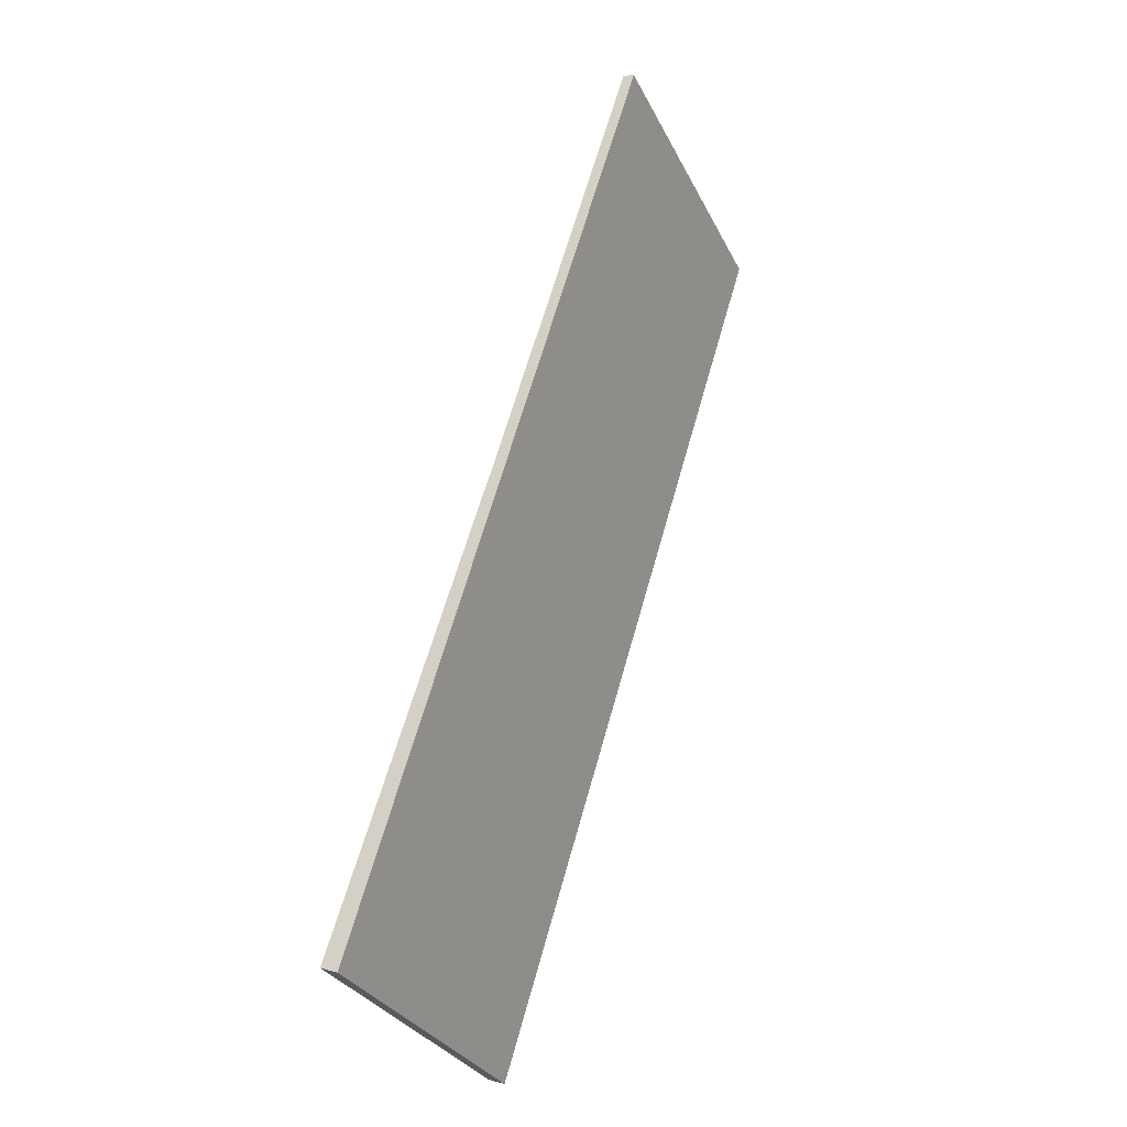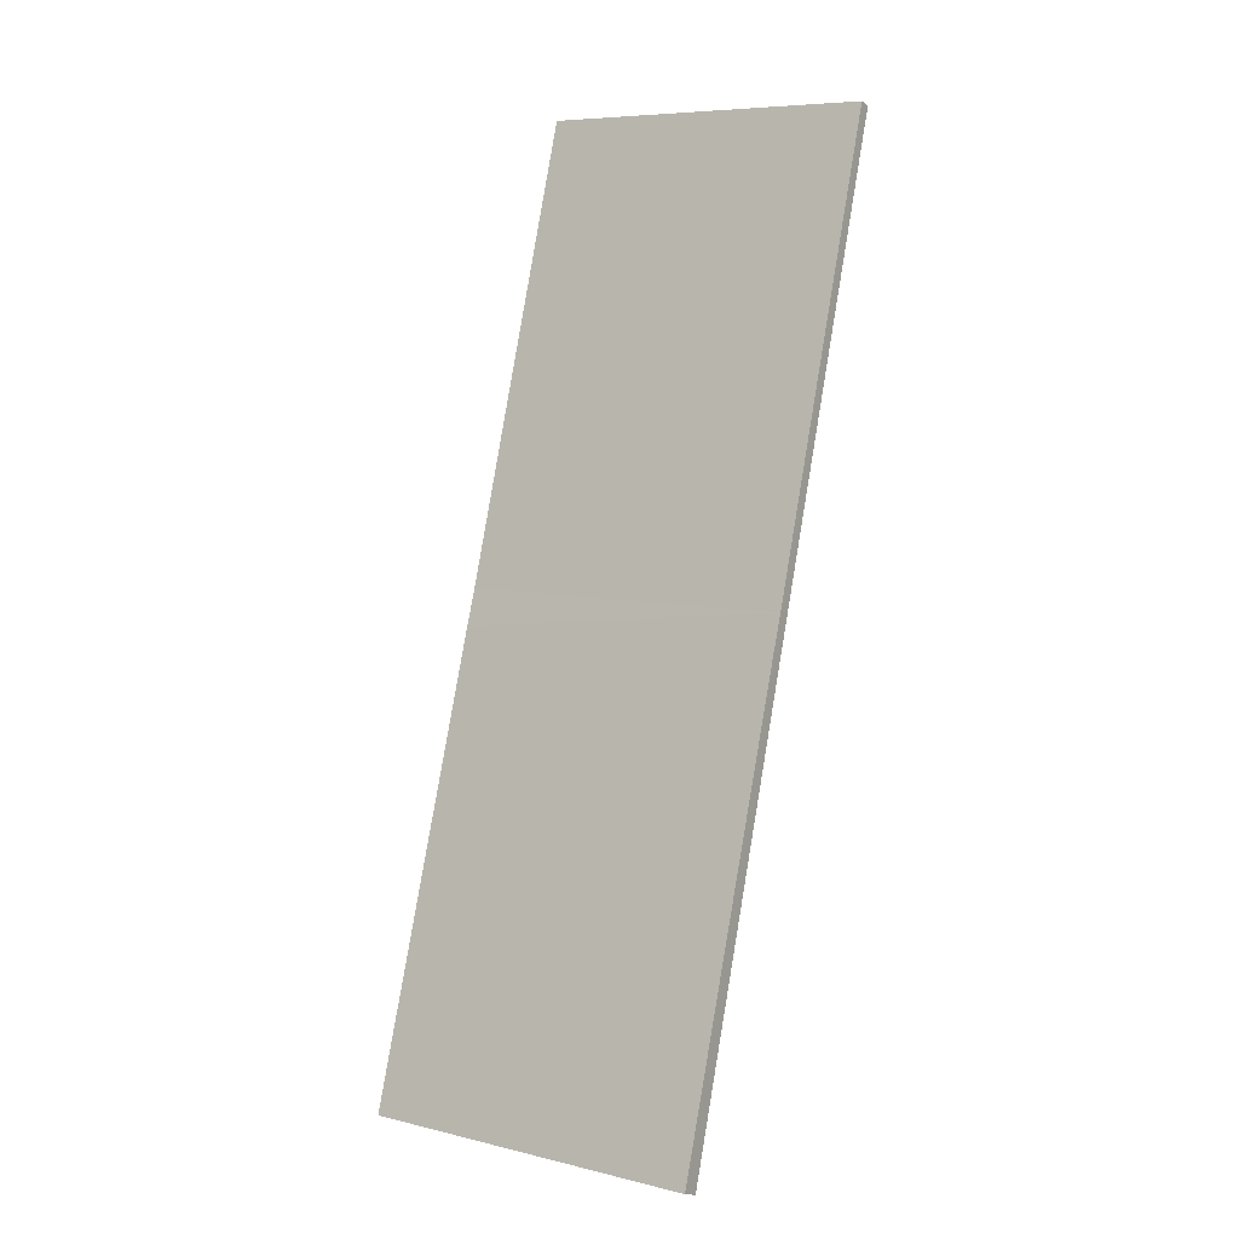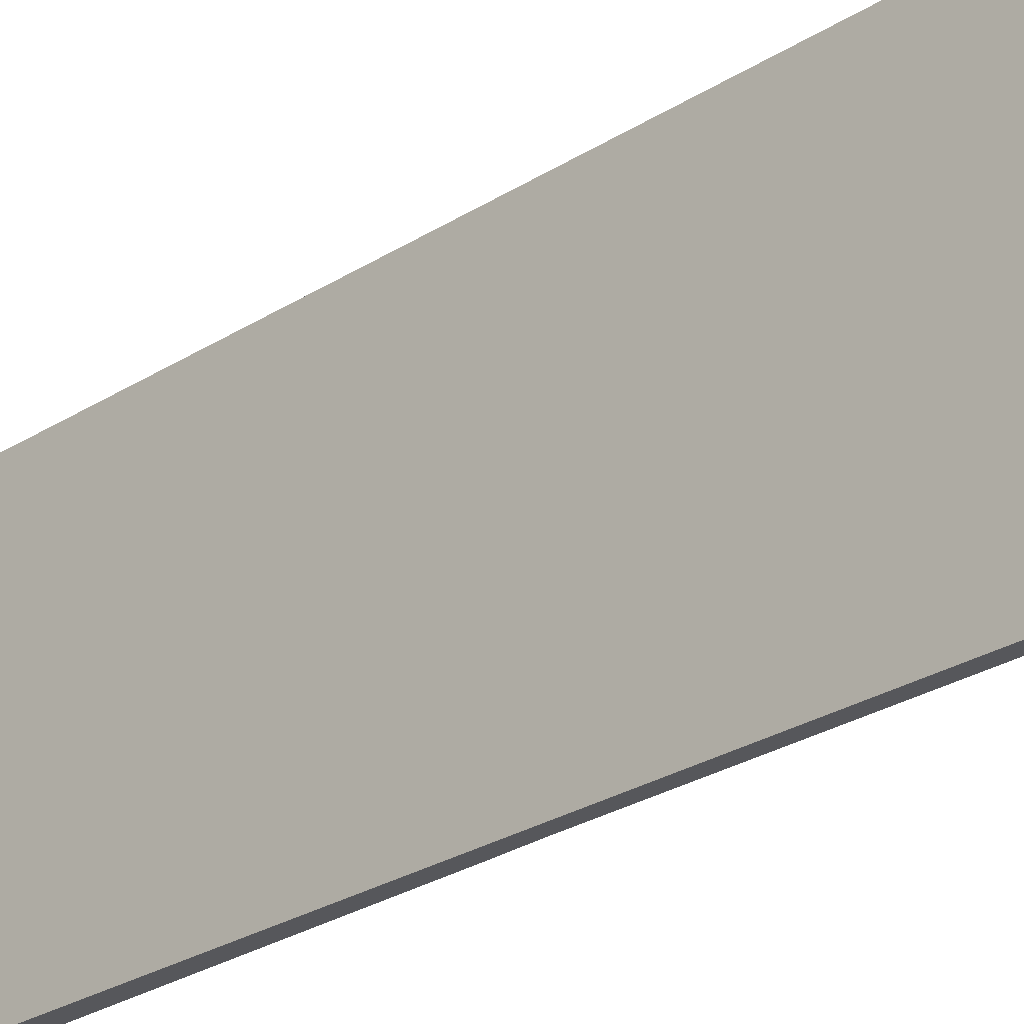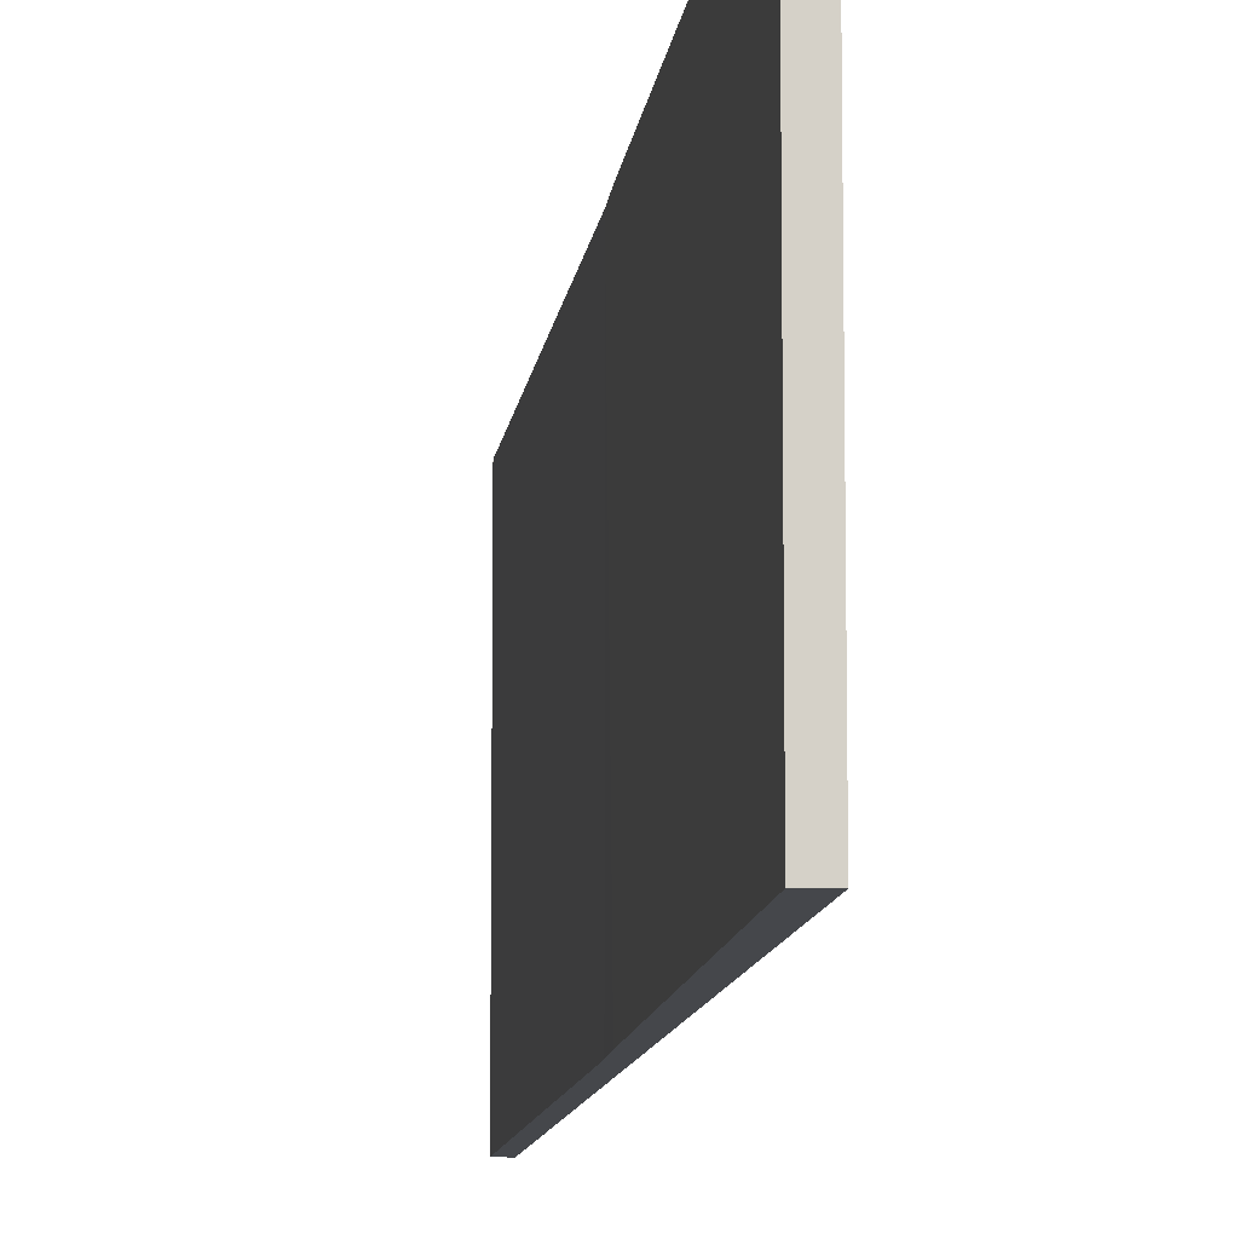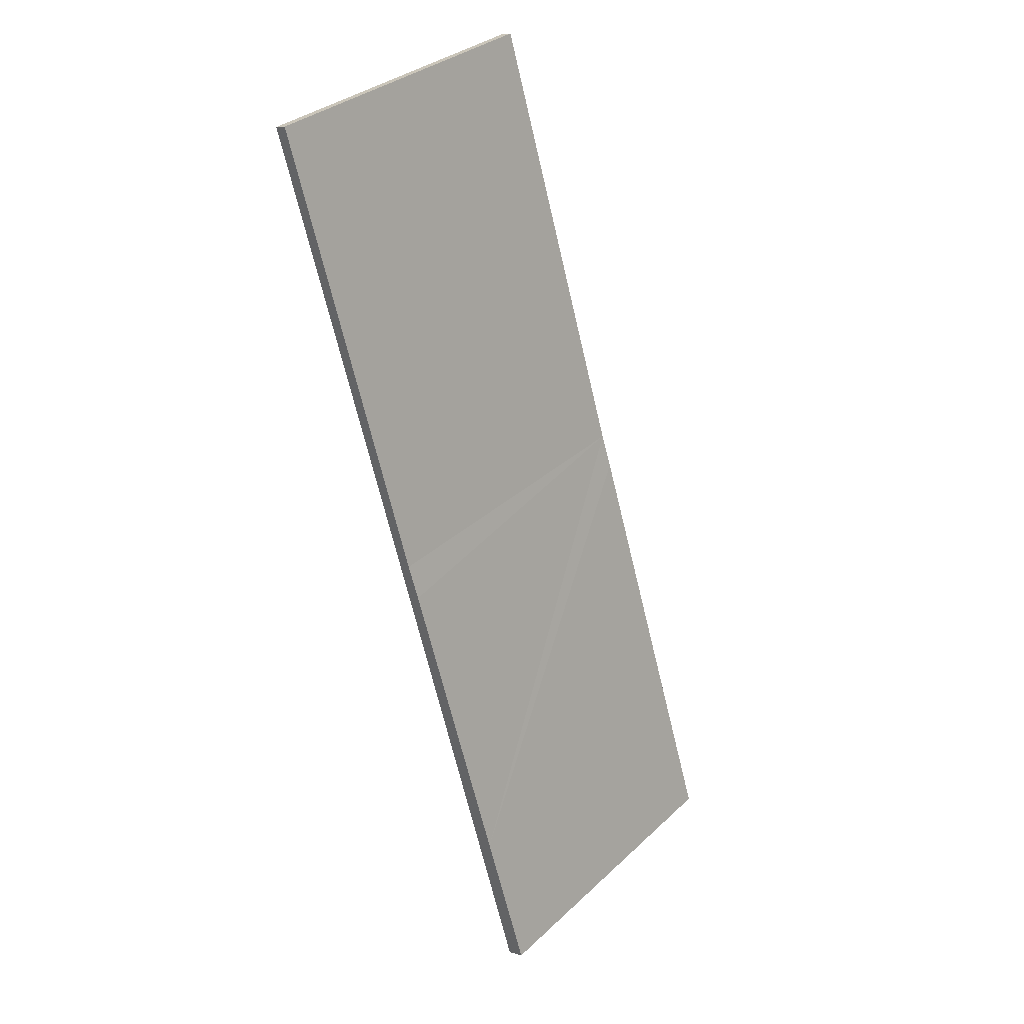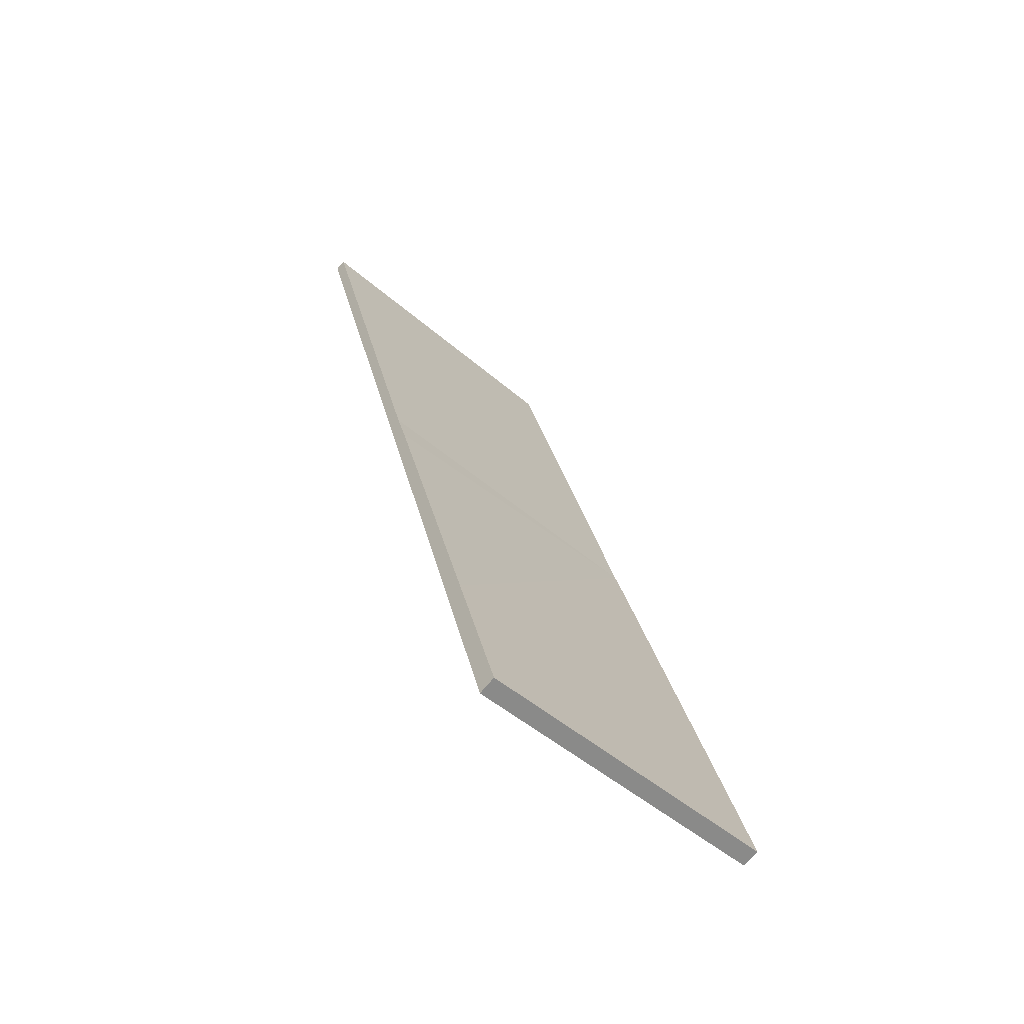
<metadata>
{"format":"obj","ext":"obj","renderer":"f3d","projection":"perspective","resolution":1024,"background":"white","views":[{"elev":-31.7,"azim":-156.8,"up":"+Z"},{"elev":7.5,"azim":123.9,"up":"+Z"},{"elev":-27.1,"azim":-62.6,"up":"+Y"},{"elev":-10.5,"azim":156.1,"up":"+Y"},{"elev":33.9,"azim":39.3,"up":"+Z"},{"elev":-48.2,"azim":45.8,"up":"+Z"}]}
</metadata>
<code>
v  0.086 2.502 0.025
v  1.781 2.502 -5.791
v  0 2.502 1.532e-16
v  1.115 2.502 -3.312
v  1.202 2.502 -3.573
v  1.91 2.502 -5.791
v  2.126 2.502 -6.914
v  2.253 2.502 -6.866
v  2.253 4.204e-16 -6.866
v  1.91 3.546e-16 -5.791
v  1.202 2.188e-16 -3.573
v  1.115 2.028e-16 -3.312
v  0.086 -1.531e-18 0.025
v  2.126 4.234e-16 -6.914
v  1.781 3.546e-16 -5.791
v  0 0 0
g defaultobject
f 1 2 3
f 2 1 4
f 2 4 5
f 2 5 6
f 2 6 7
f 7 6 8
f 6 9 8
f 9 6 5
f 9 5 10
f 10 5 4
f 10 4 11
f 11 4 12
f 13 4 1
f 4 13 12
f 9 7 8
f 7 9 14
f 14 2 7
f 2 14 3
f 3 14 15
f 3 15 16
f 16 1 3
f 1 16 13
f 15 13 16
f 13 15 12
f 12 15 11
f 11 15 10
f 10 15 14
f 10 14 9

</code>
